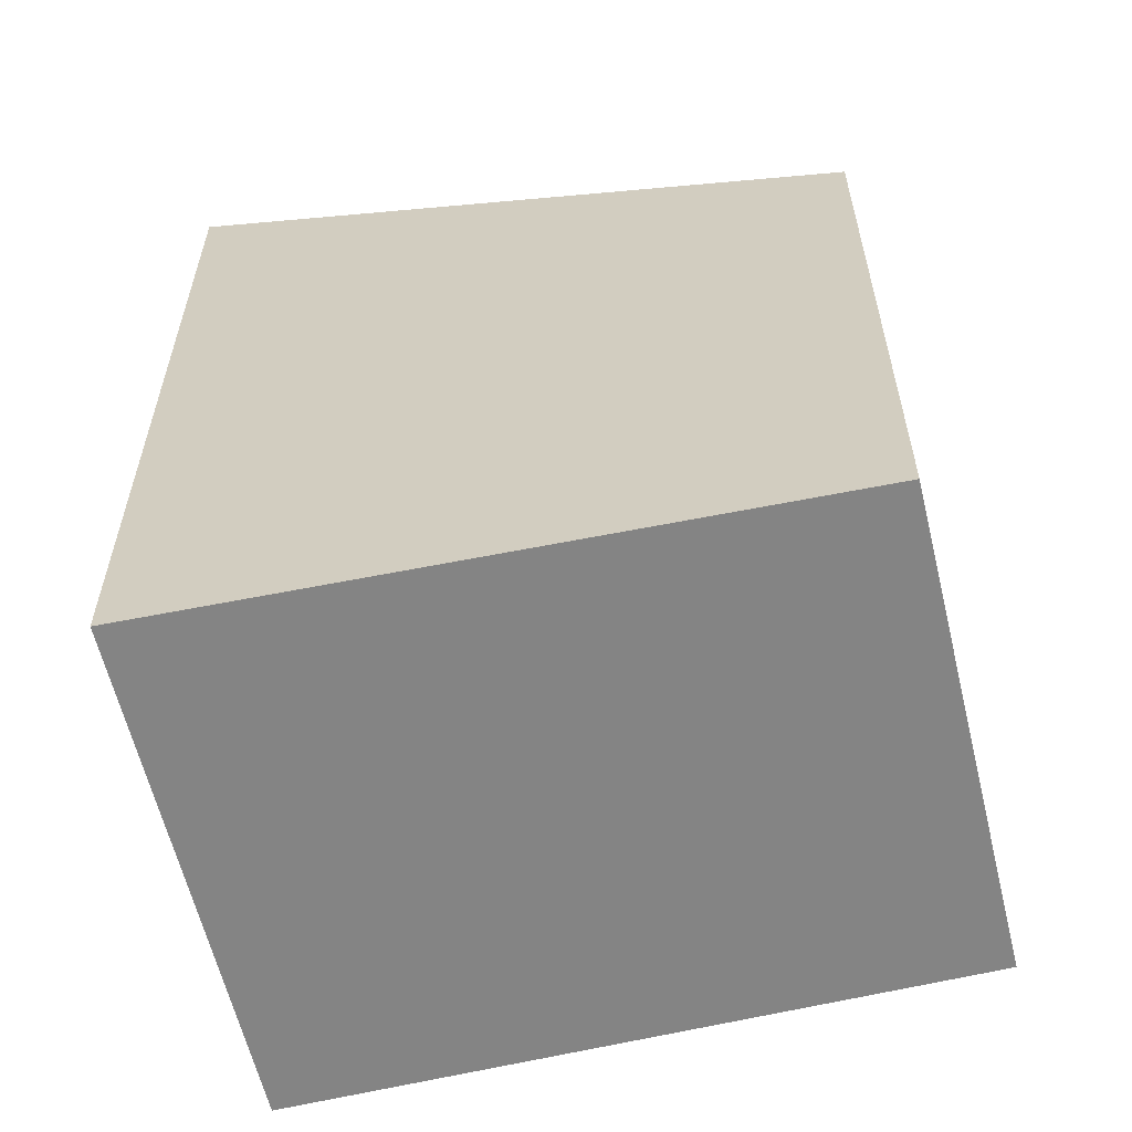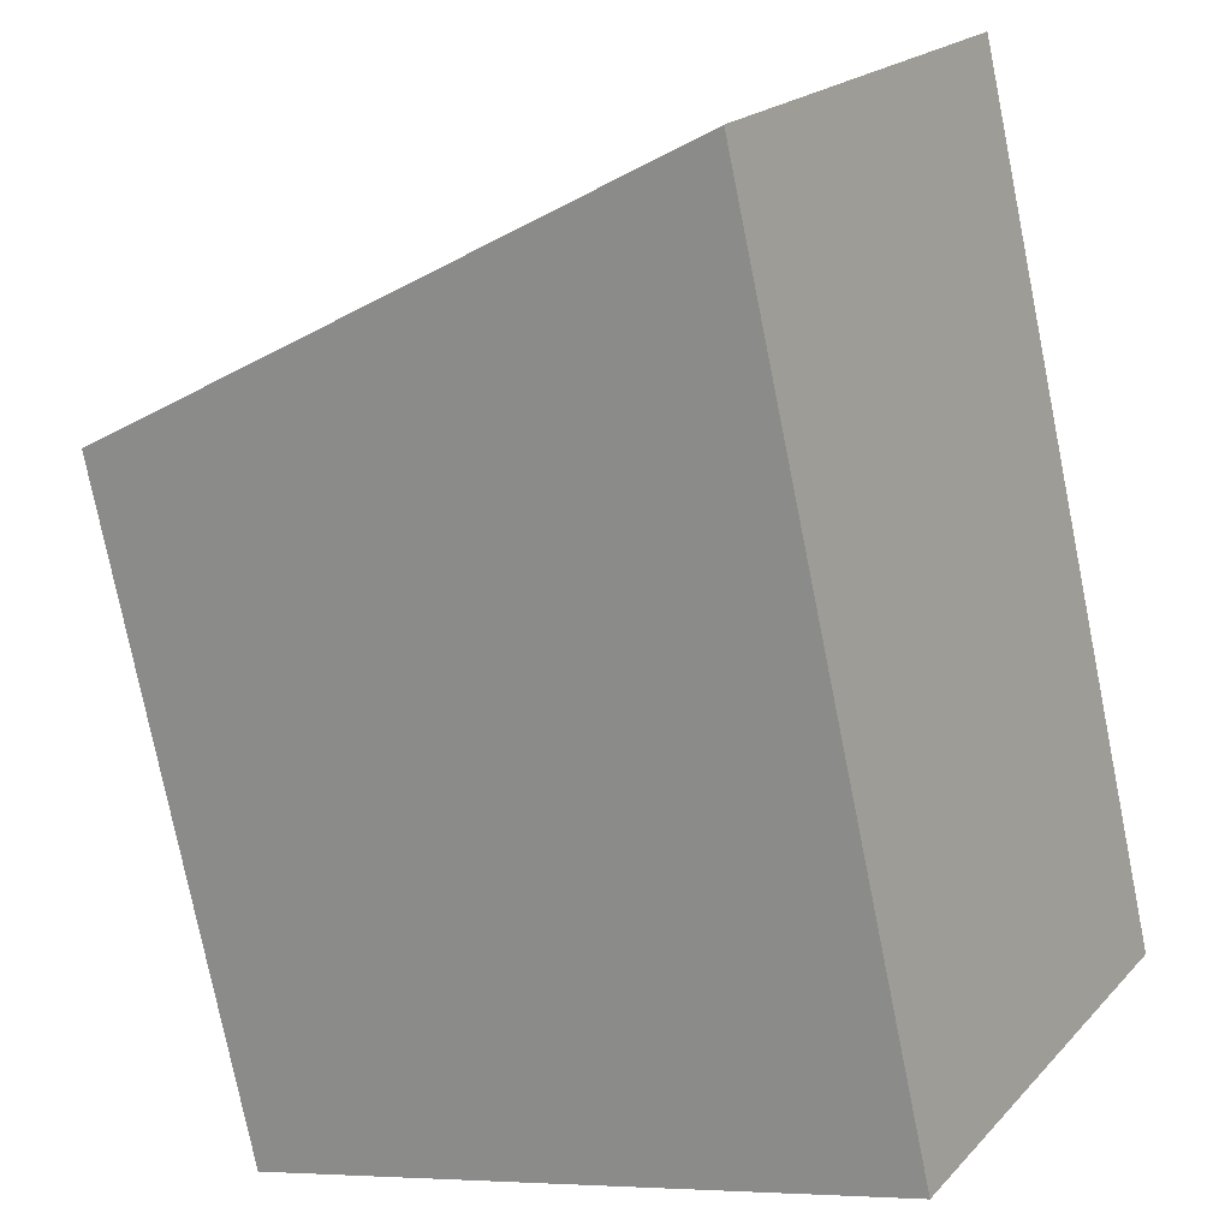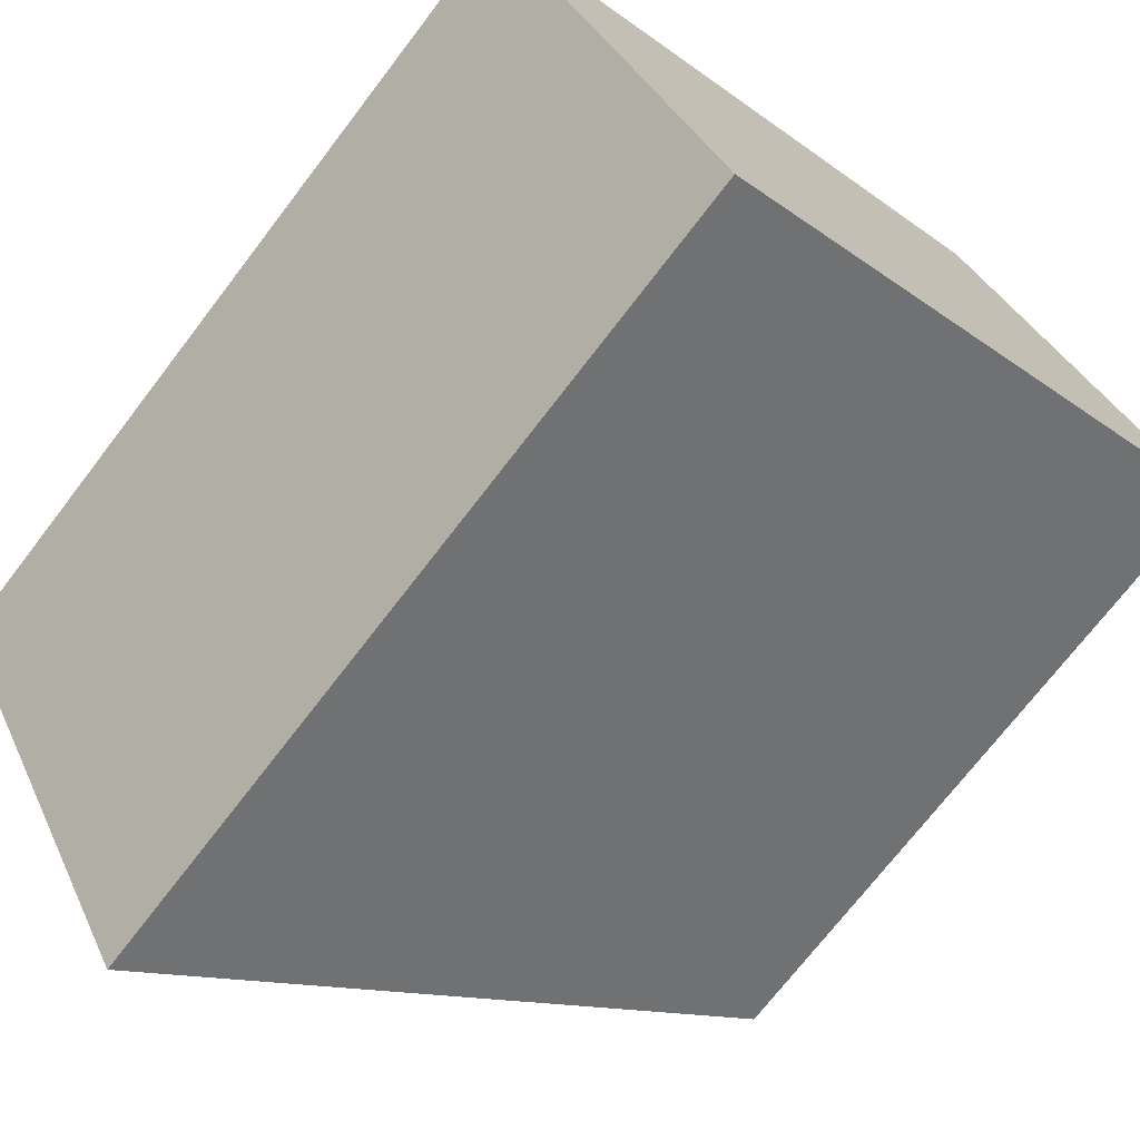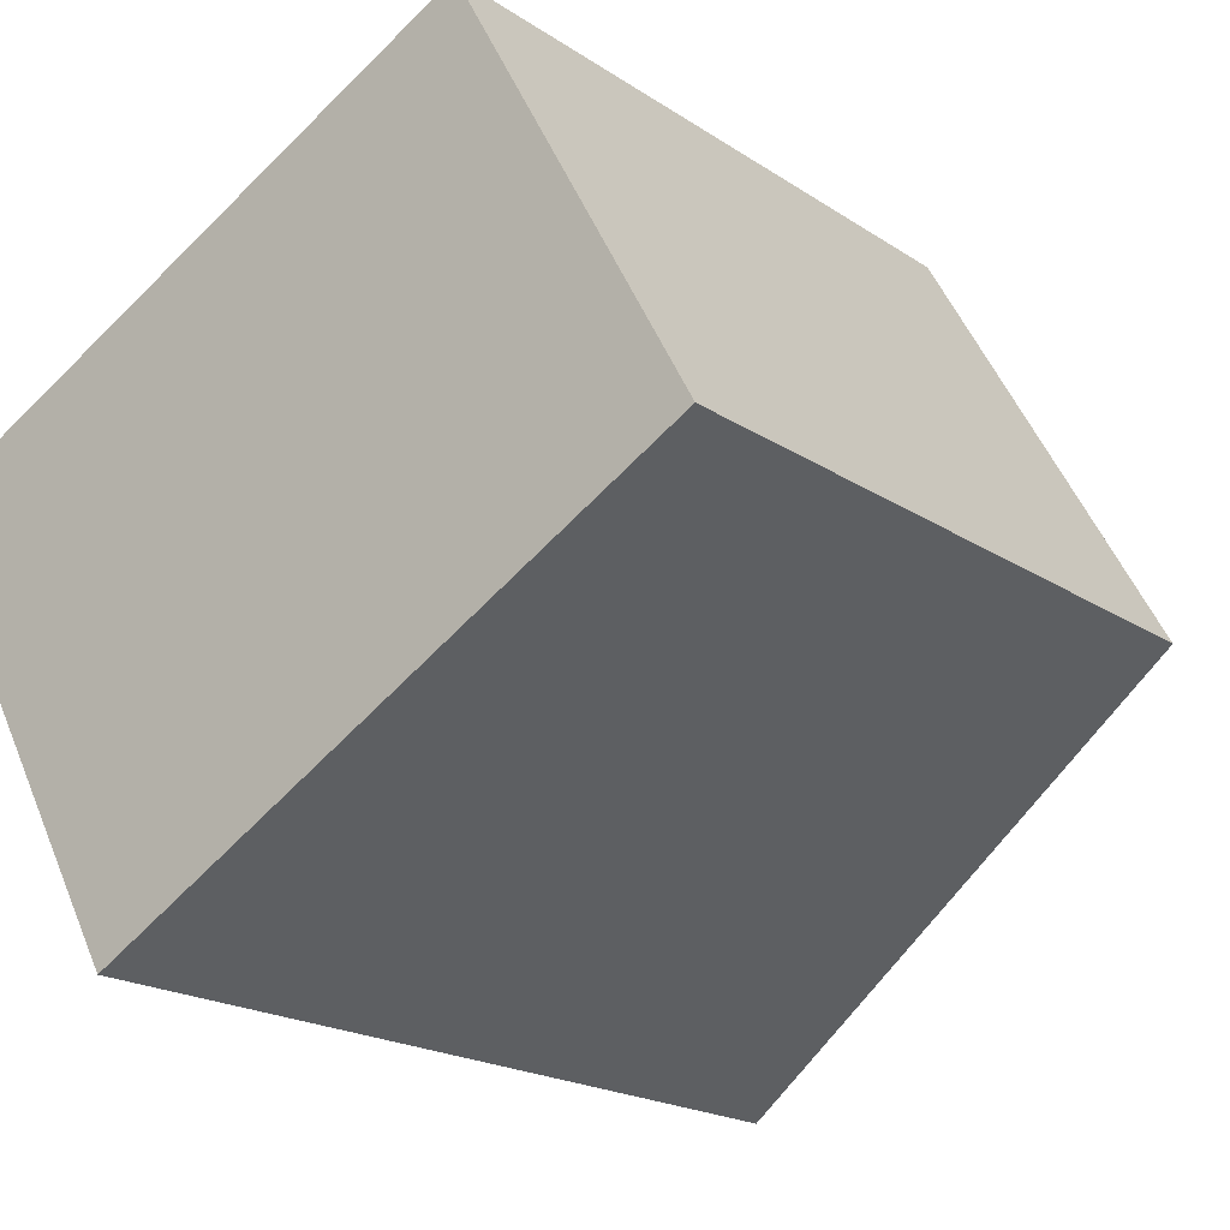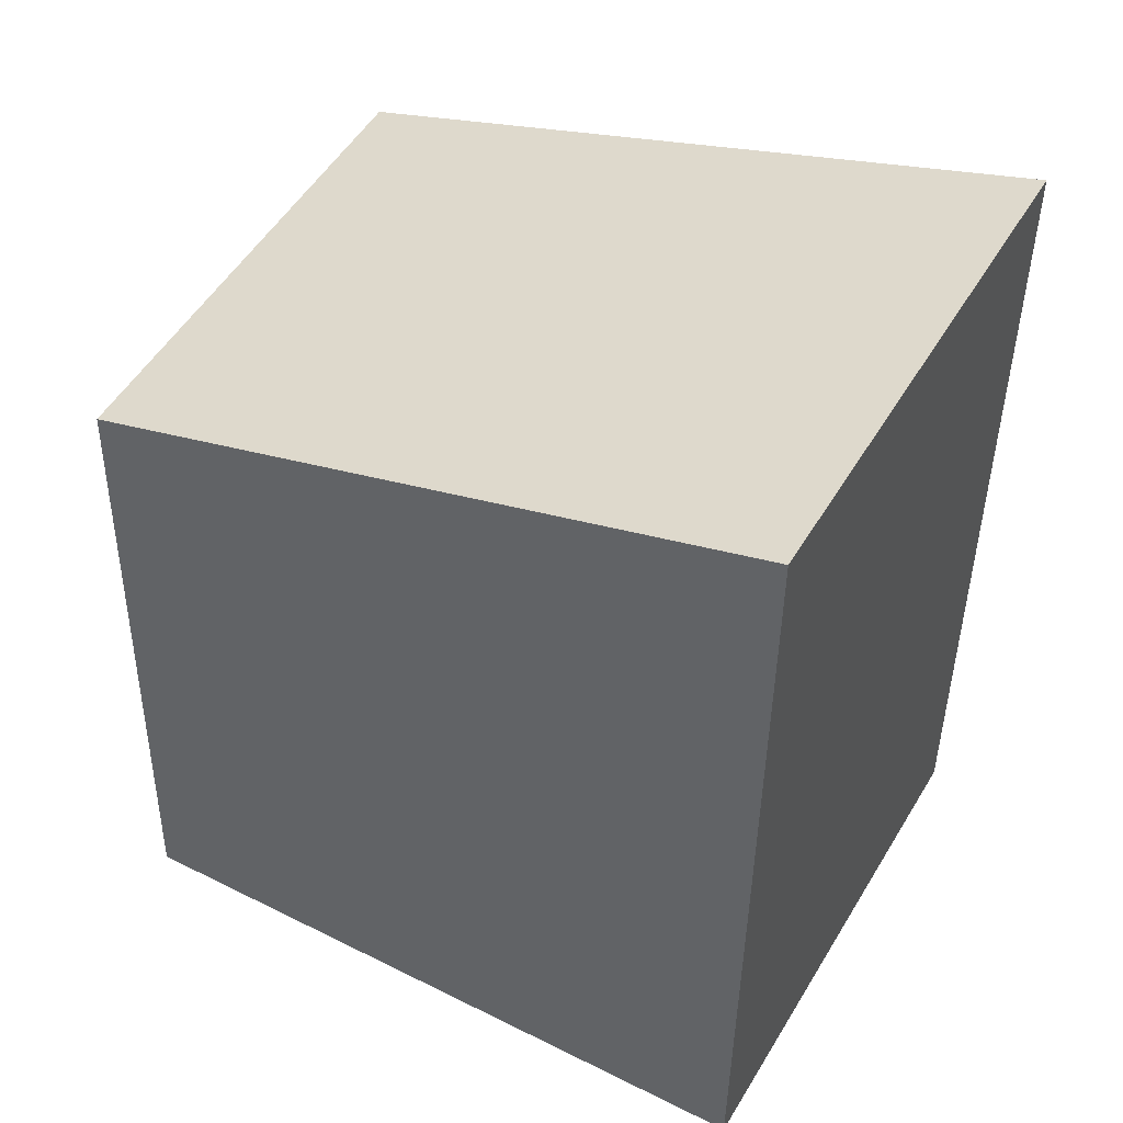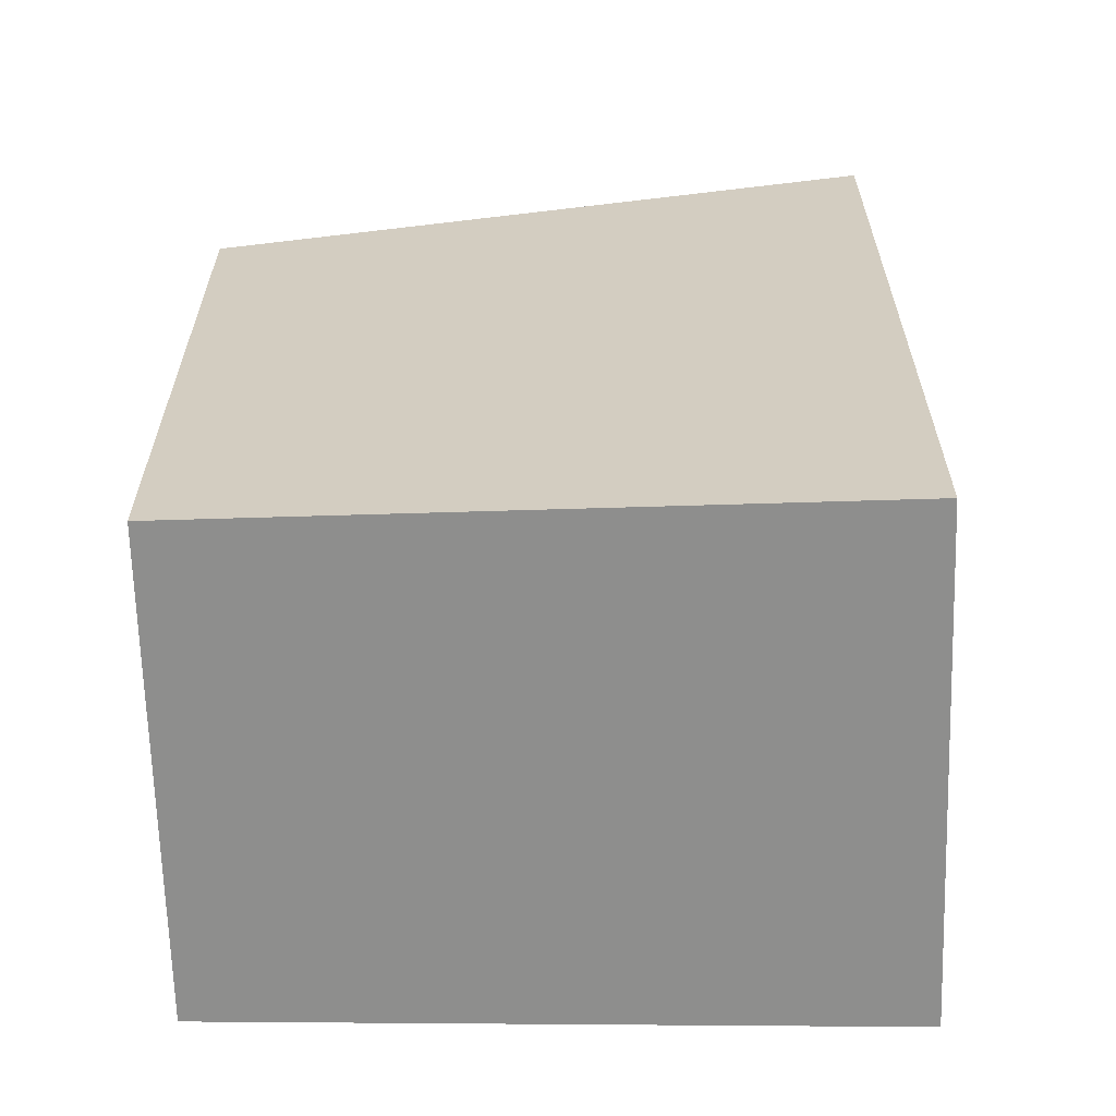
<metadata>
{"format":"obj","ext":"obj","renderer":"f3d","projection":"perspective","resolution":1024,"background":"white","views":[{"elev":-61.4,"azim":-15.4,"up":"+Y"},{"elev":-77.0,"azim":-168.6,"up":"+Z"},{"elev":-72.4,"azim":-37.5,"up":"+Z"},{"elev":-19.1,"azim":38.7,"up":"+Z"},{"elev":-40.9,"azim":179.2,"up":"+Z"},{"elev":-64.8,"azim":152.7,"up":"+Y"}]}
</metadata>
<code>
v  1.647 5.703 -2.952
v  3.974 4.47 2.008
v  5.517 4.476 -0.803
v  0 5.703 3.492e-16
v  1.647 1.808e-16 -2.952
v  5.517 4.917e-17 -0.803
v  0 0 0
v  3.974 -1.23e-16 2.008
g defaultobject
f 1 2 3
f 2 1 4
f 3 5 1
f 5 3 6
f 5 4 1
f 4 5 7
f 7 2 4
f 2 7 8
f 2 6 3
f 6 2 8
f 6 7 5
f 7 6 8

</code>
